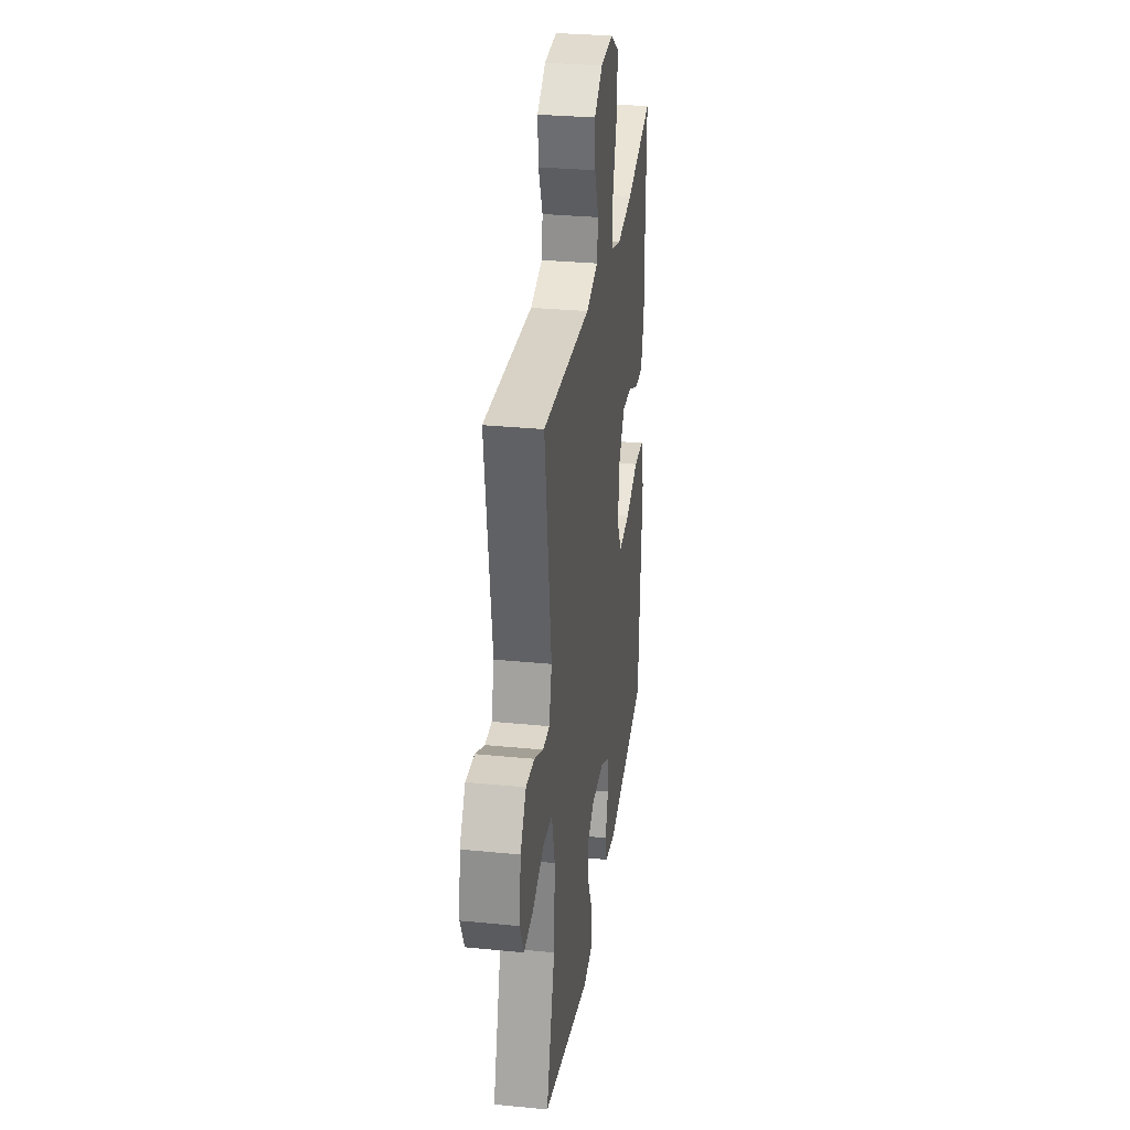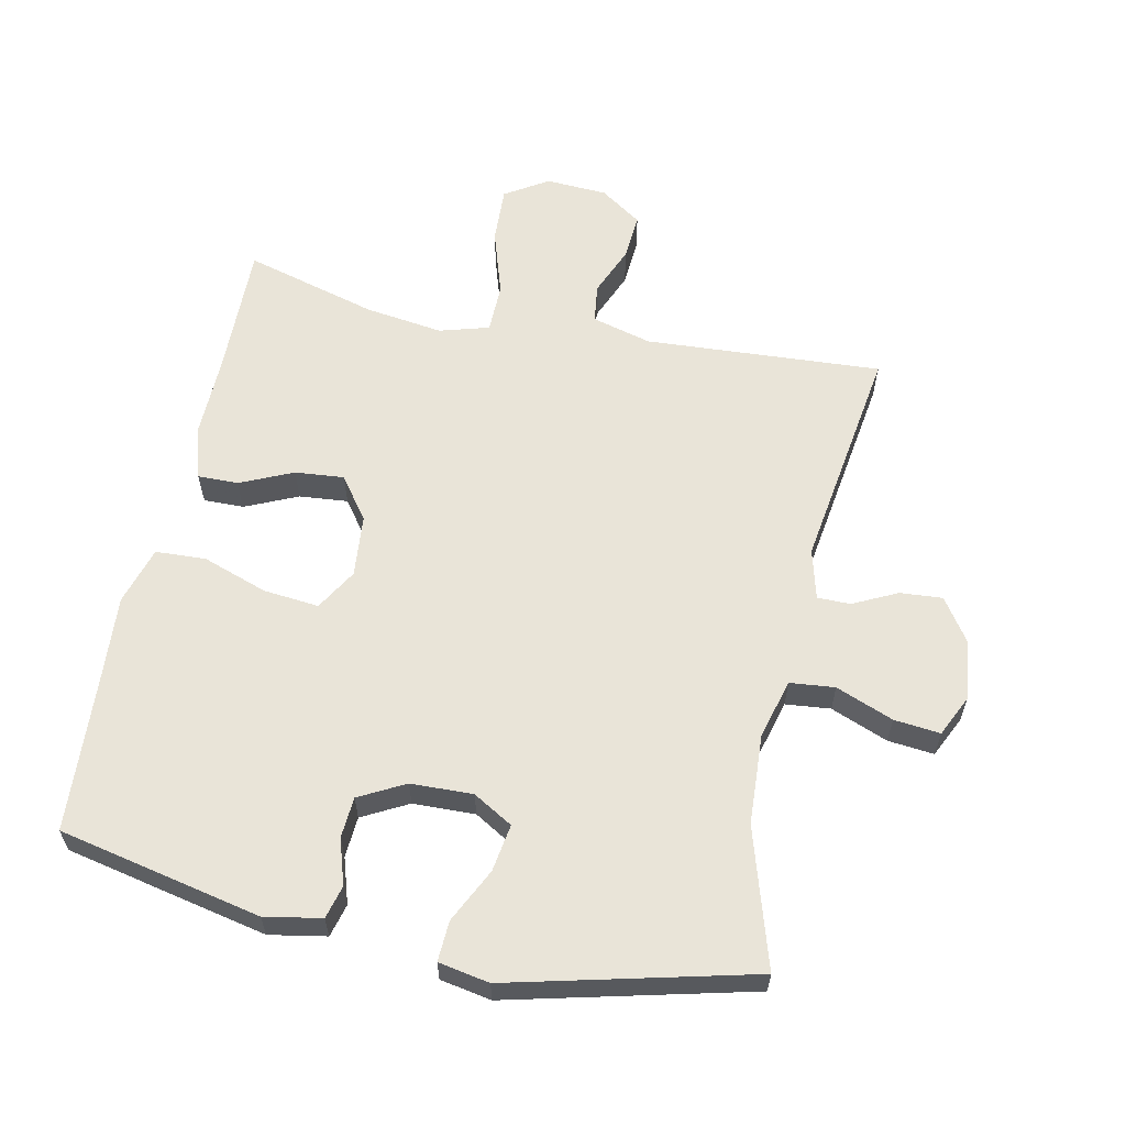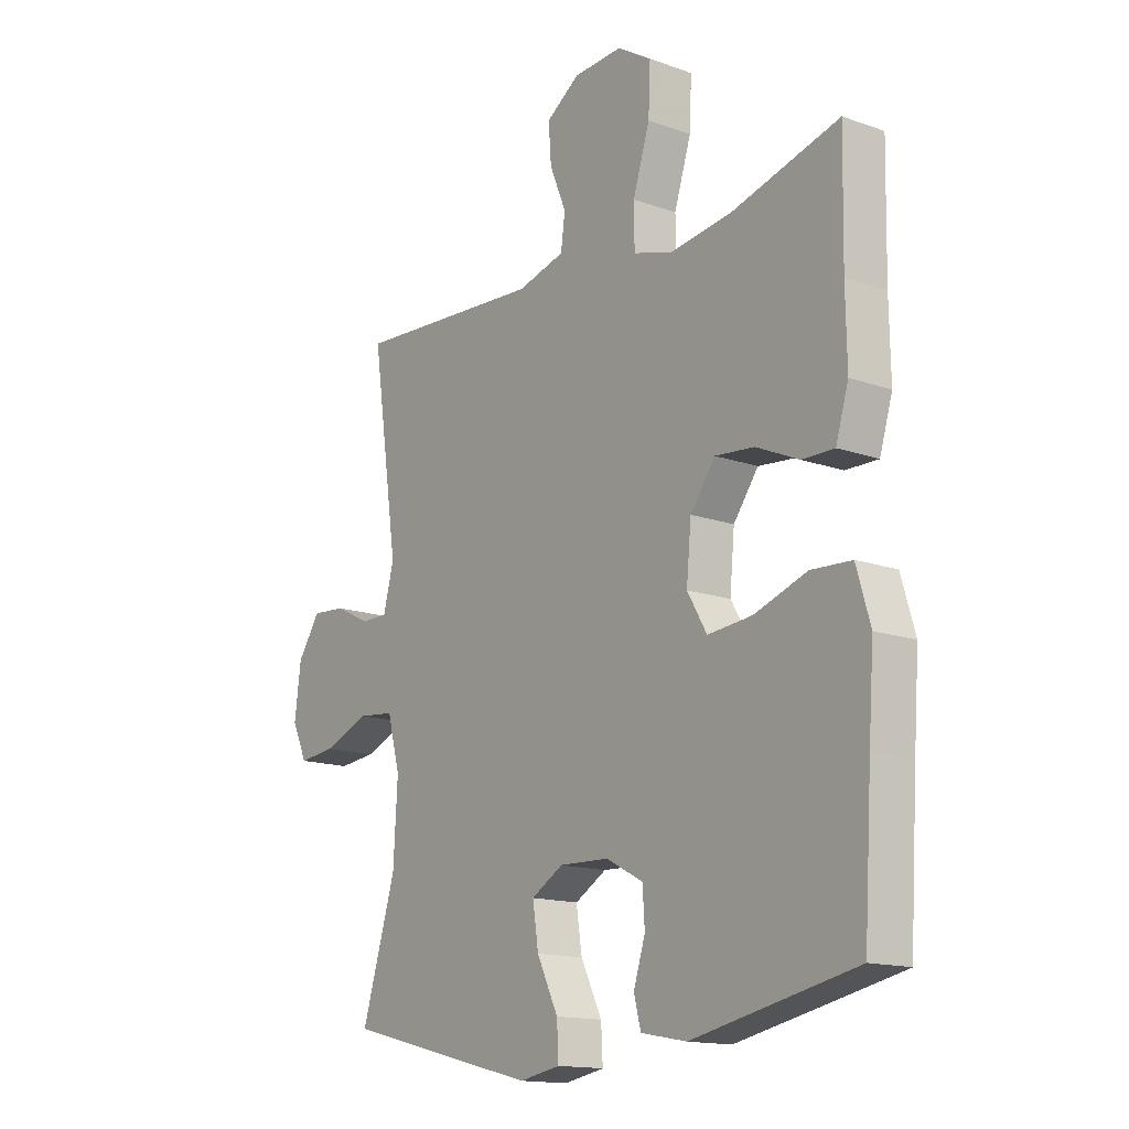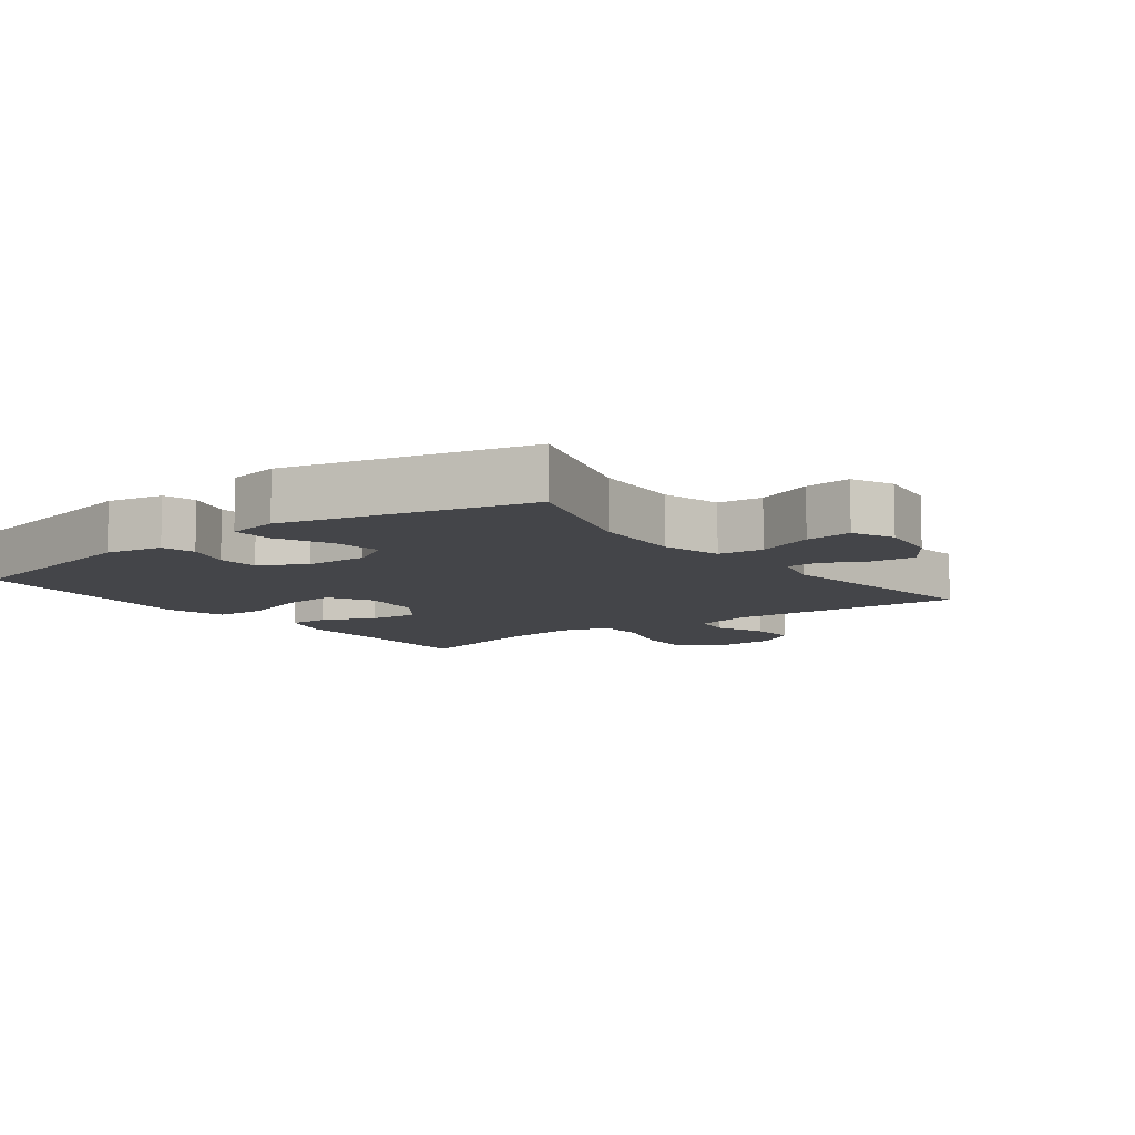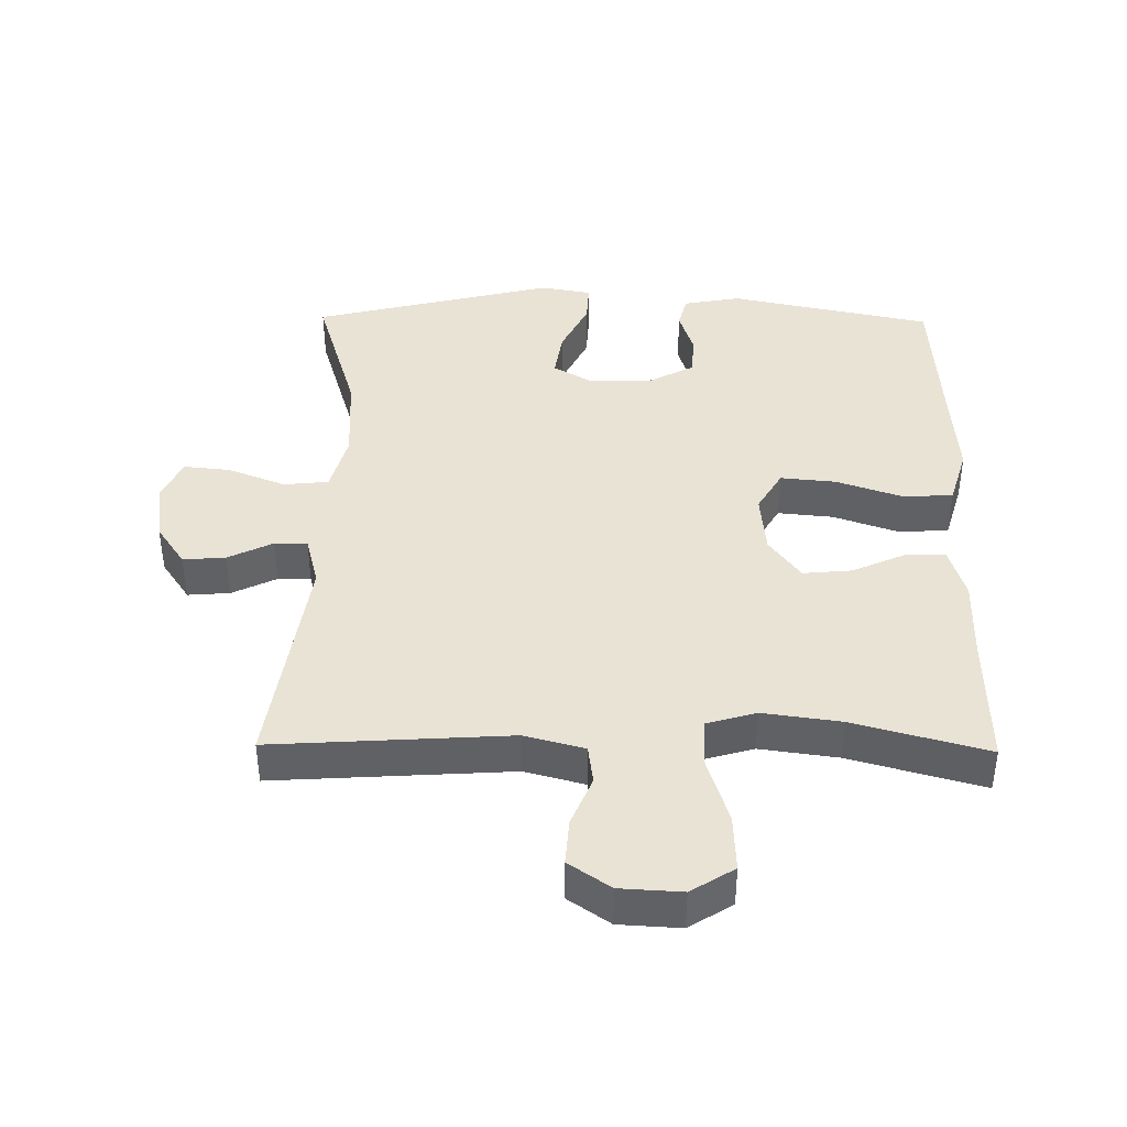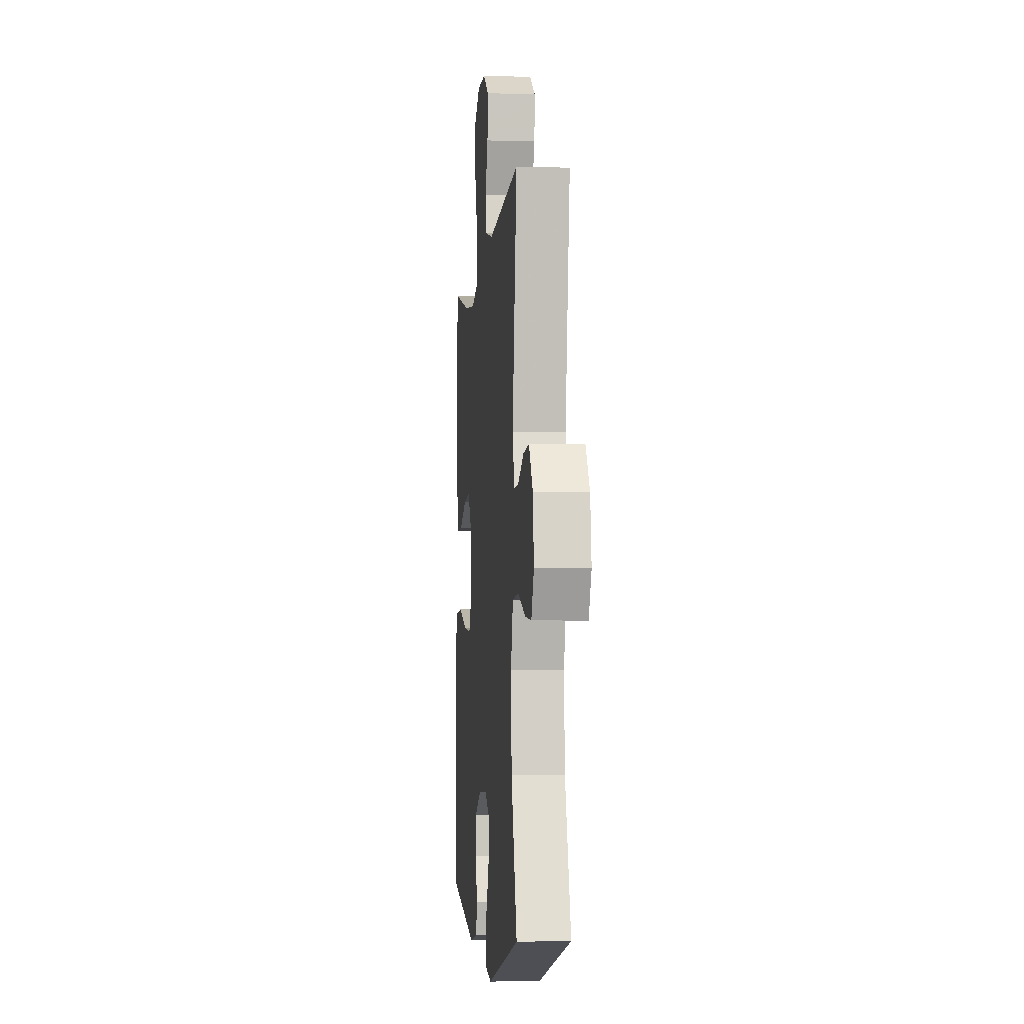
<metadata>
{"format":"obj","ext":"obj","renderer":"f3d","projection":"perspective","resolution":1024,"background":"white","views":[{"elev":30.7,"azim":-81.9,"up":"+Z"},{"elev":60.6,"azim":-168.0,"up":"+Y"},{"elev":-15.0,"azim":52.8,"up":"+Z"},{"elev":-9.1,"azim":-143.0,"up":"+Y"},{"elev":41.0,"azim":0.8,"up":"+Y"},{"elev":-4.6,"azim":-95.7,"up":"+Z"}]}
</metadata>
<code>
v -0.5 0.07 0.5
v -0.142 0.07 0.477
v -0.052 0.07 0.501
v -0.044 0.07 0.56
v -0.075 0.07 0.635
v -0.08 0.07 0.705
v -0.017 0.07 0.748
v 0.076 0.07 0.753
v 0.141 0.07 0.712
v 0.137 0.07 0.626
v 0.105 0.07 0.526
v 0.106 0.07 0.451
v 0.181 0.07 0.429
v 0.299 0.07 0.445
v 0.5 0.07 0.5
v 0.496 0.07 0.297
v 0.498 0.07 0.173
v 0.474 0.07 0.094
v 0.413 0.07 0.095
v 0.333 0.07 0.131
v 0.259 0.07 0.138
v 0.212 0.07 0.074
v 0.203 0.07 -0.02
v 0.24 0.07 -0.083
v 0.324 0.07 -0.075
v 0.423 0.07 -0.041
v 0.499 0.07 -0.045
v 0.525 0.07 -0.133
v 0.515 0.07 -0.268
v 0.5 0.07 -0.5
v 0.193 0.07 -0.564
v 0.107 0.07 -0.548
v 0.094 0.07 -0.498
v 0.116 0.07 -0.429
v 0.112 0.07 -0.367
v 0.043 0.07 -0.33
v -0.051 0.07 -0.327
v -0.111 0.07 -0.362
v -0.1 0.07 -0.434
v -0.06 0.07 -0.516
v -0.057 0.07 -0.577
v -0.134 0.07 -0.591
v -0.5 0.07 -0.5
v -0.436 0.07 -0.291
v -0.428 0.07 -0.154
v -0.452 0.07 -0.064
v -0.52 0.07 -0.057
v -0.607 0.07 -0.091
v -0.677 0.07 -0.098
v -0.706 0.07 -0.036
v -0.694 0.07 0.057
v -0.651 0.07 0.12
v -0.587 0.07 0.115
v -0.52 0.07 0.082
v -0.47 0.07 0.082
v -0.45 0.07 0.158
v -0.5 0 0.5
v -0.142 0 0.477
v -0.052 0 0.501
v -0.044 0 0.56
v -0.075 0 0.635
v -0.08 0 0.705
v -0.017 0 0.748
v 0.076 0 0.753
v 0.141 0 0.712
v 0.137 0 0.626
v 0.105 0 0.526
v 0.106 0 0.451
v 0.181 0 0.429
v 0.299 0 0.445
v 0.5 0 0.5
v 0.496 0 0.297
v 0.498 0 0.173
v 0.474 0 0.094
v 0.413 0 0.095
v 0.333 0 0.131
v 0.259 0 0.138
v 0.212 0 0.074
v 0.203 0 -0.02
v 0.24 0 -0.083
v 0.324 0 -0.075
v 0.423 0 -0.041
v 0.499 0 -0.045
v 0.525 0 -0.133
v 0.515 0 -0.268
v 0.5 0 -0.5
v 0.193 0 -0.564
v 0.107 0 -0.548
v 0.094 0 -0.498
v 0.116 0 -0.429
v 0.112 0 -0.367
v 0.043 0 -0.33
v -0.051 0 -0.327
v -0.111 0 -0.362
v -0.1 0 -0.434
v -0.06 0 -0.516
v -0.057 0 -0.577
v -0.134 0 -0.591
v -0.5 0 -0.5
v -0.436 0 -0.291
v -0.428 0 -0.154
v -0.452 0 -0.064
v -0.52 0 -0.057
v -0.607 0 -0.091
v -0.677 0 -0.098
v -0.706 0 -0.036
v -0.694 0 0.057
v -0.651 0 0.12
v -0.587 0 0.115
v -0.52 0 0.082
v -0.47 0 0.082
v -0.45 0 0.158
f 52 53 54
f 51 52 54
f 50 51 54
f 49 50 54
f 48 49 54
f 47 48 54
f 46 47 54 55
f 45 46 55 56
f 42 43 44
f 41 42 44
f 40 41 44
f 39 40 44
f 38 39 44 45
f 37 38 45 56
f 32 33 34
f 31 32 34
f 30 31 34
f 29 30 34
f 29 34 35
f 28 29 35
f 27 28 35
f 26 27 35
f 25 26 35
f 24 25 35 36
f 18 19 20
f 17 18 20
f 16 17 20
f 16 20 21
f 15 16 21
f 14 15 21
f 13 14 21 22
f 9 10 11
f 8 9 11
f 7 8 11
f 6 7 11
f 5 6 11
f 4 5 11
f 3 4 11 12
f 2 3 12
f 56 1 2
f 37 56 2
f 36 37 2
f 24 36 2
f 23 24 2
f 13 22 23
f 12 13 23
f 2 12 23
f 110 109 108
f 110 108 107
f 110 107 106
f 110 106 105
f 110 105 104
f 110 104 103
f 111 110 103 102
f 112 111 102 101
f 100 99 98
f 100 98 97
f 100 97 96
f 100 96 95
f 101 100 95 94
f 112 101 94 93
f 90 89 88
f 90 88 87
f 90 87 86
f 90 86 85
f 91 90 85
f 91 85 84
f 91 84 83
f 91 83 82
f 91 82 81
f 92 91 81 80
f 76 75 74
f 76 74 73
f 76 73 72
f 77 76 72
f 77 72 71
f 77 71 70
f 78 77 70 69
f 67 66 65
f 67 65 64
f 67 64 63
f 67 63 62
f 67 62 61
f 67 61 60
f 68 67 60 59
f 68 59 58
f 58 57 112
f 58 112 93
f 58 93 92
f 58 92 80
f 58 80 79
f 79 78 69
f 79 69 68
f 79 68 58
f 1 57 58 2
f 2 58 59 3
f 3 59 60 4
f 4 60 61 5
f 5 61 62 6
f 6 62 63 7
f 7 63 64 8
f 8 64 65 9
f 9 65 66 10
f 10 66 67 11
f 11 67 68 12
f 12 68 69 13
f 13 69 70 14
f 14 70 71 15
f 15 71 72 16
f 16 72 73 17
f 17 73 74 18
f 18 74 75 19
f 19 75 76 20
f 20 76 77 21
f 21 77 78 22
f 22 78 79 23
f 23 79 80 24
f 24 80 81 25
f 25 81 82 26
f 26 82 83 27
f 27 83 84 28
f 28 84 85 29
f 29 85 86 30
f 30 86 87 31
f 31 87 88 32
f 32 88 89 33
f 33 89 90 34
f 34 90 91 35
f 35 91 92 36
f 36 92 93 37
f 37 93 94 38
f 38 94 95 39
f 39 95 96 40
f 40 96 97 41
f 41 97 98 42
f 42 98 99 43
f 43 99 100 44
f 44 100 101 45
f 45 101 102 46
f 46 102 103 47
f 47 103 104 48
f 48 104 105 49
f 49 105 106 50
f 50 106 107 51
f 51 107 108 52
f 52 108 109 53
f 53 109 110 54
f 54 110 111 55
f 55 111 112 56
f 56 112 57 1

</code>
